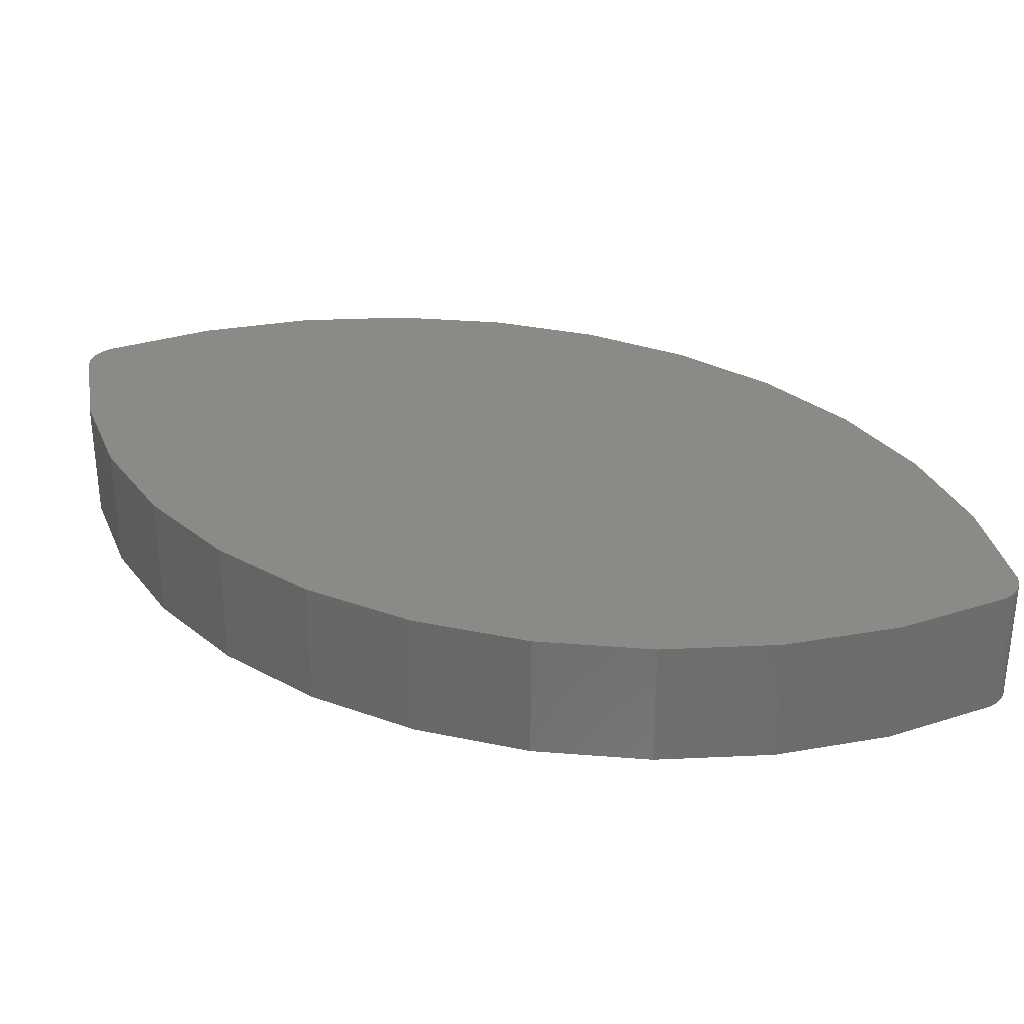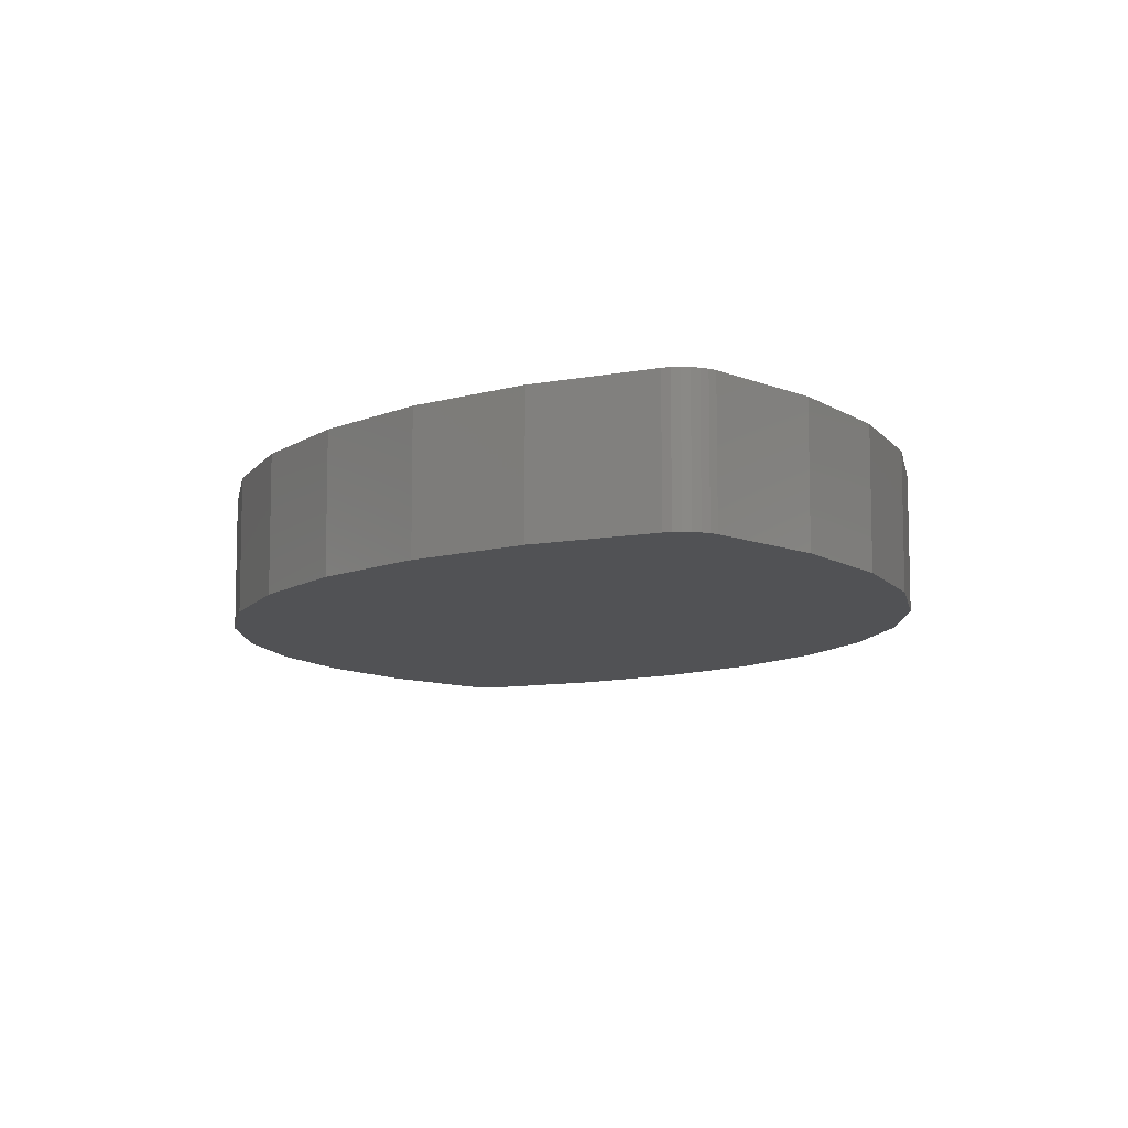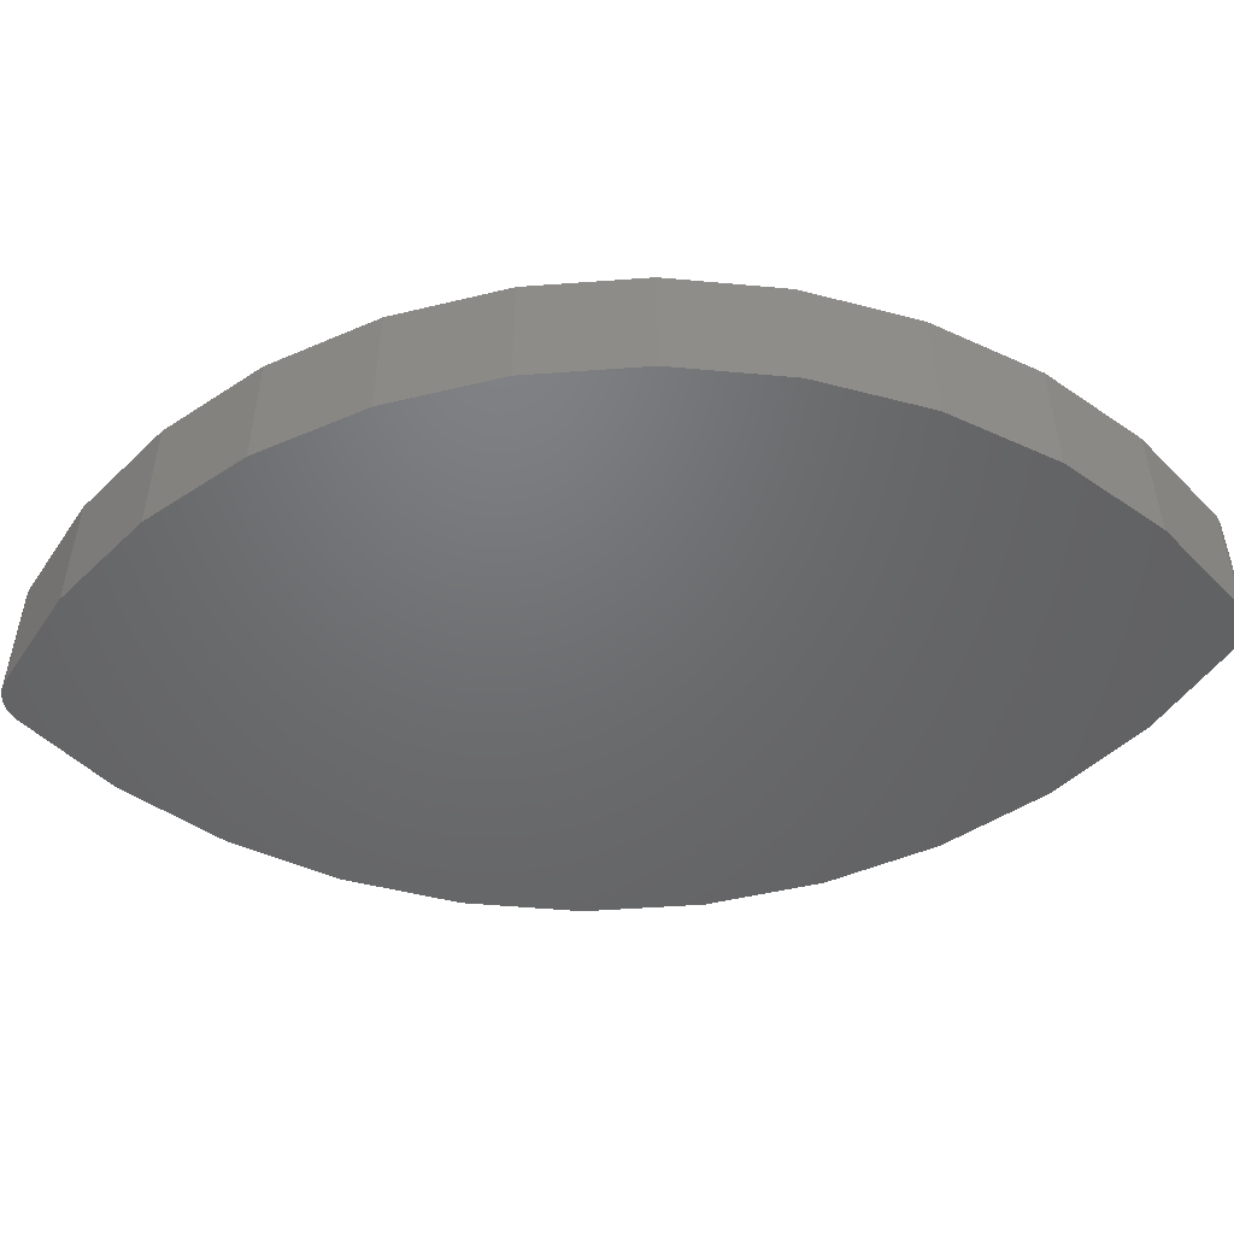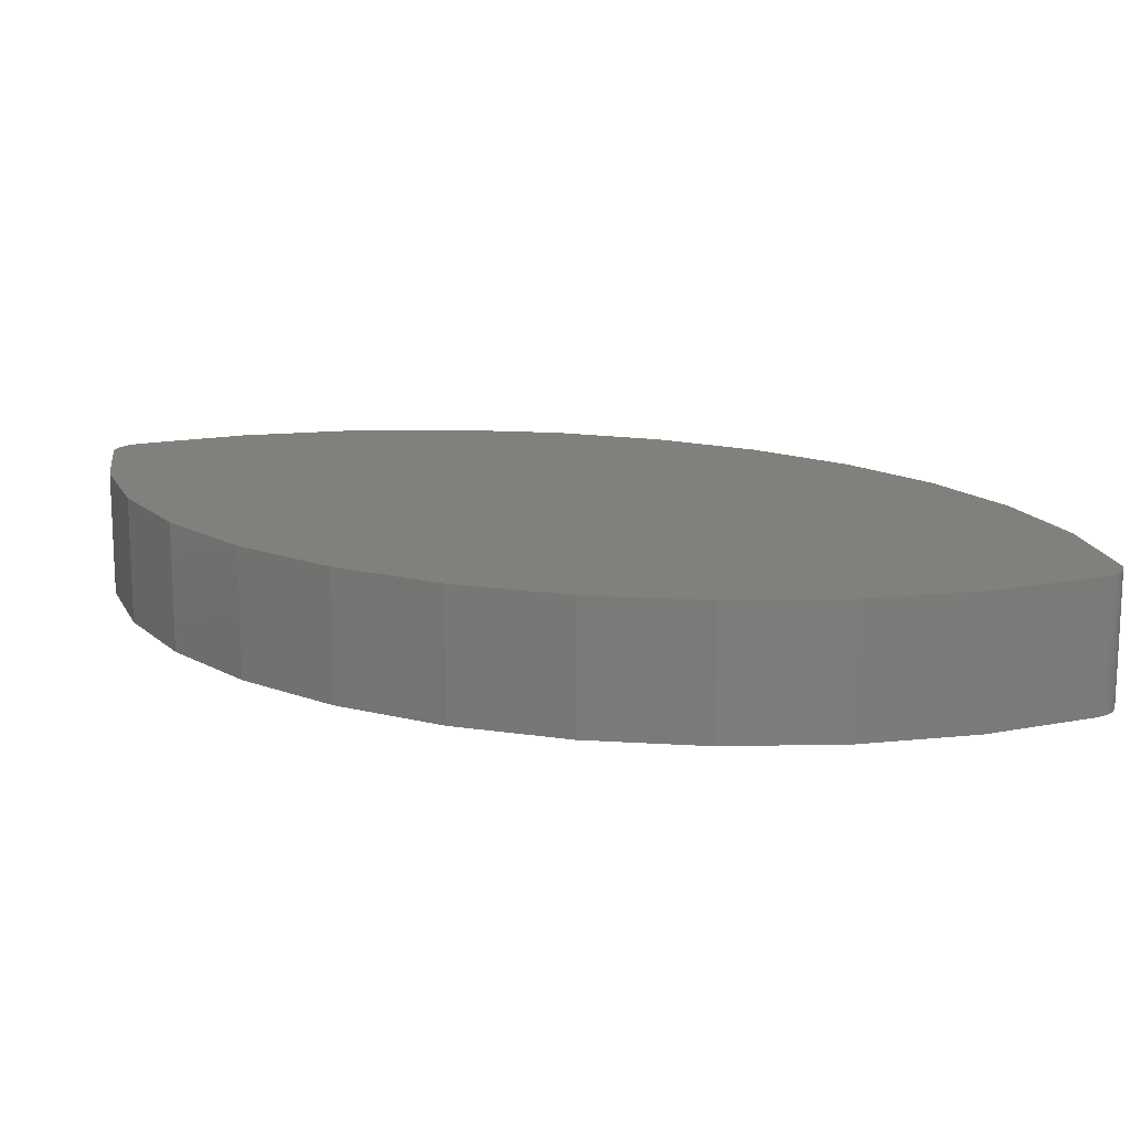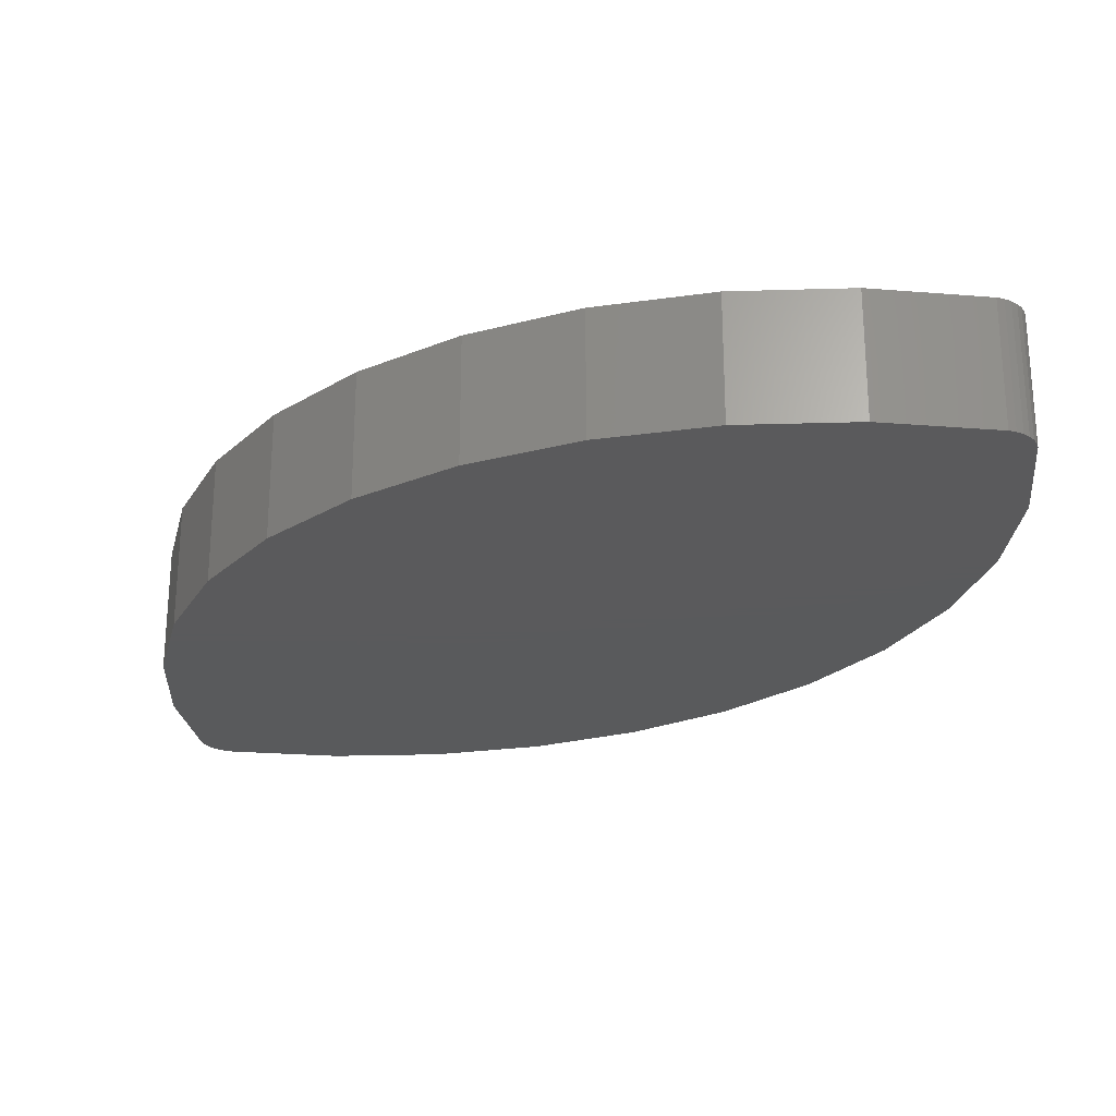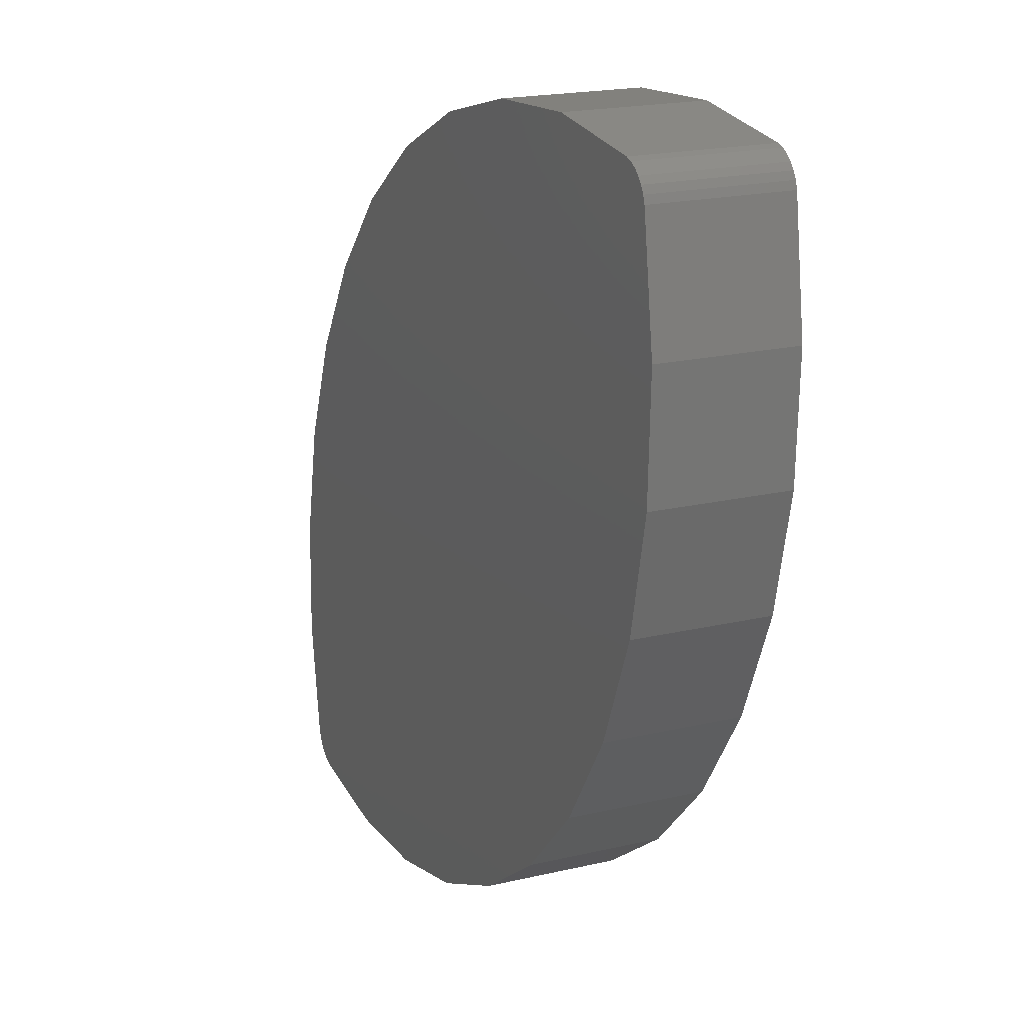
<metadata>
{"format":"stl","ext":"stl","renderer":"f3d","projection":"perspective","resolution":1024,"background":"white","views":[{"elev":30.6,"azim":-18.7,"up":"+Z"},{"elev":-9.2,"azim":-146.3,"up":"+Z"},{"elev":-48.9,"azim":-41.6,"up":"+Z"},{"elev":14.6,"azim":162.7,"up":"+Z"},{"elev":-24.2,"azim":178.4,"up":"+Z"},{"elev":20.0,"azim":-113.3,"up":"+Y"}]}
</metadata>
<code>
# stl→obj: 68 verts, 132 faces
v 0.6918 -0.2205 0.1484
v 0.4182 -0.2243 0.1484
v 0.5552 -0.2349 0.1484
v 0.2554 0.7015 0.1484
v 0.1227 0.7367 0.1484
v -0.0143 0.7473 0.1484
v -0.1509 0.7329 0.1484
v -0.1594 0.7303 0.1484
v -0.1672 0.7263 0.1484
v -0.1742 0.7208 0.1484
v -0.1799 0.7141 0.1484
v -0.1844 0.7064 0.1484
v -0.1873 0.6981 0.1484
v -0.2077 0.5622 0.1484
v 0.3796 0.6427 0.1484
v 0.2855 -0.189 0.1484
v 0.7002 -0.2179 0.1484
v 0.7081 -0.2138 0.1484
v 0.715 -0.2084 0.1484
v 0.7208 -0.2017 0.1484
v 0.7252 -0.194 0.1484
v 0.7281 -0.1857 0.1484
v 0.1613 -0.1302 0.1484
v 0.04991 -0.0499 0.1484
v 0.7486 -0.04983 0.1484
v -0.04506 0.04934 0.1484
v 0.744 0.08746 0.1484
v -0.1204 0.1642 0.1484
v 0.7146 0.2216 0.1484
v -0.1737 0.2908 0.1484
v 0.6613 0.3482 0.1484
v -0.2031 0.425 0.1484
v 0.5859 0.4631 0.1484
v 0.491 0.5623 0.1484
v 0.5552 -0.2349 0
v 0.4182 -0.2243 0
v 0.6918 -0.2205 0
v 0.2554 0.7015 0
v 0.3796 0.6427 0
v -0.2077 0.5622 0
v -0.1873 0.6981 0
v -0.1844 0.7064 0
v -0.1799 0.7141 0
v -0.1742 0.7208 0
v -0.1672 0.7263 0
v -0.1594 0.7303 0
v -0.1509 0.7329 0
v -0.0143 0.7473 0
v 0.1227 0.7367 0
v 0.2855 -0.189 0
v 0.1613 -0.1302 0
v 0.7281 -0.1857 0
v 0.7252 -0.194 0
v 0.7208 -0.2017 0
v 0.715 -0.2084 0
v 0.7081 -0.2138 0
v 0.7002 -0.2179 0
v 0.491 0.5623 0
v 0.5859 0.4631 0
v -0.2031 0.425 0
v 0.6613 0.3482 0
v -0.1737 0.2908 0
v 0.7146 0.2216 0
v -0.1204 0.1642 0
v 0.744 0.08746 0
v -0.04506 0.04934 0
v 0.7486 -0.04983 0
v 0.04991 -0.0499 0
f 1 2 3
f 4 5 6
f 4 6 7
f 4 7 8
f 4 8 9
f 4 9 10
f 4 10 11
f 4 11 12
f 4 12 13
f 4 13 14
f 4 14 15
f 16 2 1
f 16 1 17
f 16 17 18
f 16 18 19
f 16 19 20
f 16 20 21
f 16 21 22
f 16 22 23
f 23 22 24
f 24 22 25
f 24 25 26
f 26 25 27
f 26 27 28
f 28 27 29
f 28 29 30
f 30 29 31
f 30 31 32
f 32 31 33
f 32 33 14
f 14 33 34
f 14 34 15
f 35 36 37
f 38 39 40
f 38 40 41
f 38 41 42
f 38 42 43
f 38 43 44
f 38 44 45
f 38 45 46
f 38 46 47
f 38 47 48
f 38 48 49
f 50 51 52
f 50 52 53
f 50 53 54
f 50 54 55
f 50 55 56
f 50 56 57
f 50 57 37
f 50 37 36
f 39 58 40
f 40 58 59
f 40 59 60
f 60 59 61
f 60 61 62
f 62 61 63
f 62 63 64
f 64 63 65
f 64 65 66
f 66 65 67
f 66 67 68
f 68 67 52
f 68 52 51
f 37 1 35
f 35 1 3
f 35 3 36
f 36 3 2
f 36 2 50
f 50 2 16
f 50 16 51
f 51 16 23
f 51 23 68
f 68 23 24
f 68 24 66
f 66 24 26
f 66 26 64
f 64 26 28
f 64 28 62
f 62 28 30
f 62 30 60
f 60 30 32
f 60 32 40
f 40 32 14
f 40 14 41
f 41 14 13
f 47 7 48
f 48 7 6
f 48 6 49
f 49 6 5
f 49 5 38
f 38 5 4
f 38 4 39
f 39 4 15
f 39 15 58
f 58 15 34
f 58 34 59
f 59 34 33
f 59 33 61
f 61 33 31
f 61 31 63
f 63 31 29
f 63 29 65
f 65 29 27
f 65 27 67
f 67 27 25
f 67 25 52
f 52 25 22
f 7 47 8
f 8 47 46
f 8 46 9
f 9 46 45
f 9 45 10
f 10 45 44
f 10 44 11
f 11 44 43
f 11 43 12
f 12 43 42
f 12 42 13
f 13 42 41
f 1 37 17
f 17 37 57
f 17 57 18
f 18 57 56
f 18 56 19
f 19 56 55
f 19 55 20
f 20 55 54
f 20 54 21
f 21 54 53
f 21 53 22
f 22 53 52

</code>
